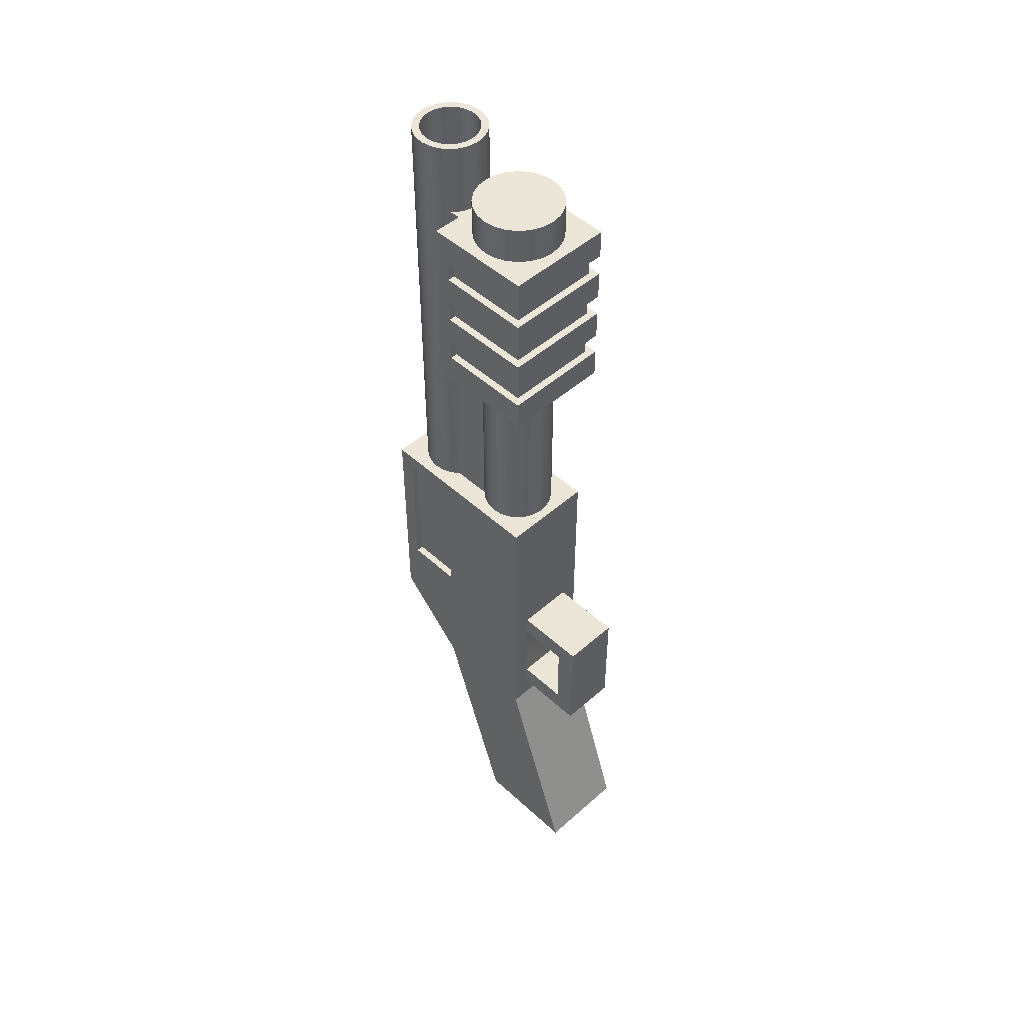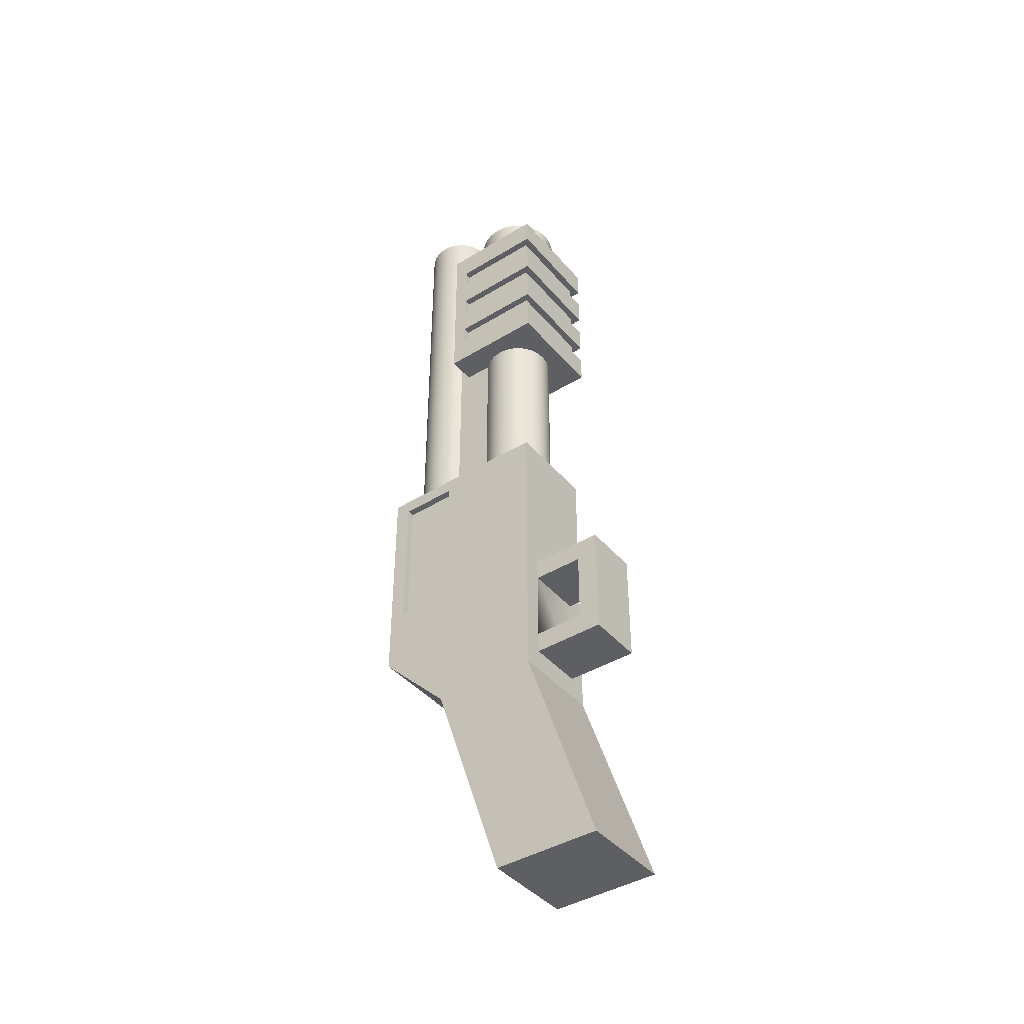
<metadata>
{"format":"obj","ext":"obj","renderer":"f3d","projection":"perspective","resolution":1024,"background":"white","views":[{"elev":48.6,"azim":-44.5,"up":"+Z"},{"elev":-41.7,"azim":-53.5,"up":"+Z"}]}
</metadata>
<code>
o Mesh2_Group3_Group1_Model
v 0.0039 -0.00465 0.0291
v -0.0039 -0.00465 0.0291
v -0.0039 0.00255 0.0291
v -0.0045 0.00255 0.0291
v -0.0045 -0.00525 0.0291
v 0.0045 -0.00525 0.0291
v 0.0045 0.00255 0.0291
v 0.0039 0.00255 0.0291
v 0.0039 -0.00465 0.0309
v -0.0039 -0.00465 0.0309
v 0.0045 0.00255 0.0309
v 0.0045 -0.00525 0.0309
v -0.0045 -0.00525 0.0309
v -0.0045 0.00255 0.0309
v -0.0039 0.00255 0.0309
v 0.0039 0.00255 0.0309
v 0.0045 -0.00525 0.0333
v 0.0045 -0.00525 0.0267
v 0.0045 0.00255 0.0267
v 0.0045 0.00255 0.0249
v 0.0045 -0.00525 0.0249
v 0.0045 -0.00525 0.0225
v 0.0045 0.00255 0.0225
v 0.0045 0.00255 0.0207
v 0.0045 -0.00525 0.0207
v 0.0045 -0.00525 0.0183
v 0.0045 0.00375 0.0183
v 0.0045 0.00375 0.0333
v -0.0045 -0.00525 0.0333
v -0.0045 0.00375 0.0333
v -0.0045 0.00375 0.0183
v -0.0045 -0.00525 0.0183
v -0.0045 -0.00525 0.0207
v -0.0045 0.00255 0.0207
v -0.0045 0.00255 0.0225
v -0.0045 -0.00525 0.0225
v -0.0045 -0.00525 0.0249
v -0.0045 0.00255 0.0249
v -0.0045 0.00255 0.0267
v -0.0045 -0.00525 0.0267
v -0.002121 0.00375 0.0333
v 0.002121 0.00375 0.0333
v 0.002121 0.001371 0.0333
v 0.002598 0.00075 0.0333
v 0.002898 2.6e-05 0.0333
v 0.003 -0.00075 0.0333
v 0.002898 -0.001526 0.0333
v 0.002598 -0.00225 0.0333
v 0.002121 -0.002871 0.0333
v 0.0015 -0.003348 0.0333
v 0.000776 -0.003648 0.0333
v -0 -0.00375 0.0333
v -0.000776 -0.003648 0.0333
v -0.0015 -0.003348 0.0333
v -0.002121 -0.002871 0.0333
v -0.002598 -0.00225 0.0333
v -0.002898 -0.001526 0.0333
v -0.003 -0.00075 0.0333
v -0.002898 2.6e-05 0.0333
v -0.002598 0.00075 0.0333
v -0.002121 0.001371 0.0333
v -0.002121 0.00375 0.0183
v -0.002121 0.001371 0.0183
v -0.002598 0.00075 0.0183
v -0.002898 2.6e-05 0.0183
v -0.003 -0.00075 0.0183
v -0.002898 -0.001526 0.0183
v -0.002598 -0.00225 0.0183
v -0.002121 -0.002871 0.0183
v -0.0015 -0.003348 0.0183
v -0.000776 -0.003648 0.0183
v -0 -0.00375 0.0183
v 0.000776 -0.003648 0.0183
v 0.0015 -0.003348 0.0183
v 0.002121 -0.002871 0.0183
v 0.002598 -0.00225 0.0183
v 0.002898 -0.001526 0.0183
v 0.003 -0.00075 0.0183
v 0.002898 2.6e-05 0.0183
v 0.002598 0.00075 0.0183
v 0.002121 0.001371 0.0183
v 0.002121 0.00375 0.0183
v 0.0039 0.00255 0.0207
v 0.0039 -0.00465 0.0207
v -0.0039 -0.00465 0.0207
v -0.0039 0.00255 0.0207
v 0.0039 0.00255 0.0225
v -0.0039 0.00255 0.0225
v -0.0039 -0.00465 0.0225
v 0.0039 -0.00465 0.0225
v 0.0039 0.00255 0.0249
v 0.0039 -0.00465 0.0249
v -0.0039 -0.00465 0.0249
v -0.0039 0.00255 0.0249
v 0.0039 0.00255 0.0267
v -0.0039 -0.00465 0.0267
v 0.0039 -0.00465 0.0267
v -0.0039 0.00255 0.0267
f 10 1 9
f 96 92 97
f 93 98 94
f 97 91 95
f 85 88 86
f 89 84 90
f 87 84 83
f 2 15 3
f 16 1 8
f 10 2 1
f 96 93 92
f 93 96 98
f 97 92 91
f 85 89 88
f 89 85 84
f 87 90 84
f 2 10 15
f 16 9 1
f 2 5 6
f 12 13 9
f 19 20 28
f 13 17 29
f 35 38 31
f 29 52 53
f 41 31 30
f 62 61 63
f 73 26 72
f 63 60 64
f 64 59 65
f 65 58 66
f 66 57 67
f 67 56 68
f 68 55 69
f 69 54 70
f 70 53 71
f 71 52 72
f 72 51 73
f 73 50 74
f 74 49 75
f 75 48 76
f 76 47 77
f 78 47 46
f 78 45 79
f 79 44 80
f 80 43 81
f 81 42 82
f 42 27 82
f 25 32 26
f 33 25 85
f 23 83 24
f 22 36 90
f 36 21 37
f 37 21 93
f 19 91 20
f 97 18 40
f 38 98 39
f 40 6 5
f 34 88 35
f 4 15 14
f 11 8 7
f 2 3 4
f 6 7 1
f 7 8 1
f 2 4 5
f 6 1 2
f 16 11 9
f 13 14 10
f 14 15 10
f 9 11 12
f 13 10 9
f 28 17 11
f 17 12 11
f 25 26 24
f 24 26 27
f 27 28 20
f 7 6 18
f 28 11 7
f 23 24 27
f 21 22 23
f 20 21 23
f 7 18 19
f 20 23 27
f 7 19 28
f 13 12 17
f 13 29 14
f 31 32 34
f 32 33 34
f 14 29 30
f 40 5 39
f 4 14 30
f 30 31 38
f 35 36 37
f 31 34 35
f 39 5 4
f 4 30 39
f 35 37 38
f 38 39 30
f 61 41 30
f 17 28 46
f 42 43 28
f 43 44 28
f 60 61 30
f 59 60 30
f 28 44 45
f 28 45 46
f 59 30 58
f 58 30 29
f 17 46 47
f 17 47 48
f 57 58 29
f 56 57 29
f 17 48 49
f 17 49 50
f 55 56 29
f 54 55 29
f 17 50 51
f 17 51 52
f 53 54 29
f 17 52 29
f 41 62 31
f 62 41 61
f 32 31 66
f 62 63 31
f 63 64 31
f 82 27 81
f 80 81 27
f 79 80 27
f 31 64 65
f 31 65 66
f 79 27 78
f 78 27 26
f 32 66 67
f 32 67 68
f 77 78 26
f 76 77 26
f 32 68 69
f 32 69 70
f 75 76 26
f 74 75 26
f 32 70 71
f 32 71 72
f 73 74 26
f 32 72 26
f 63 61 60
f 64 60 59
f 65 59 58
f 66 58 57
f 67 57 56
f 68 56 55
f 69 55 54
f 70 54 53
f 71 53 52
f 72 52 51
f 73 51 50
f 74 50 49
f 75 49 48
f 76 48 47
f 78 77 47
f 78 46 45
f 79 45 44
f 80 44 43
f 81 43 42
f 42 28 27
f 25 33 32
f 86 34 85
f 25 24 84
f 24 83 84
f 85 34 33
f 25 84 85
f 23 87 83
f 87 23 90
f 36 35 89
f 35 88 89
f 90 23 22
f 36 89 90
f 36 22 21
f 94 38 93
f 21 20 92
f 20 91 92
f 93 38 37
f 21 92 93
f 19 95 91
f 97 95 19
f 40 39 96
f 39 98 96
f 97 19 18
f 40 96 97
f 38 94 98
f 40 18 6
f 34 86 88
f 4 3 15
f 11 16 8
o Mesh1_Group2_Group1_Model
v -0.0039 -0.0045 -0.0213
v -0.0024 -0.0045 -0.01944
v -0.0039 -0.0045 0.0033
v 0.0039 -0.0045 -0.0213
v -0.0039 0.0045 -0.0213
v 0.0039 0.0045 -0.0213
v -0.0039 -0.0015 -0.0393
v -0.0039 -0.0105 -0.0393
v -0.0039 0.0105 -0.0153
v -0.0039 0.00435 -0.0099
v -0.0039 0.00435 0.0021
v -0.0039 0.00915 0.0021
v -0.0039 0.0105 0.0033
v 0.0039 0.0105 0.0033
v 0.0039 0.0105 -0.0153
v 0 0.00975 0.0033
v -0.000776 0.009648 0.0033
v -0.0015 0.009348 0.0033
v -0.002121 0.008871 0.0033
v -0.002598 0.00825 0.0033
v -0.002898 0.007526 0.0033
v -0.003 0.00675 0.0033
v -0.002898 0.005974 0.0033
v -0.002121 0.001371 0.0033
v -0.002598 0.00075 0.0033
v -0.002898 2.6e-05 0.0033
v -0.003 -0.00075 0.0033
v -0.002898 -0.001526 0.0033
v -0.002598 -0.00225 0.0033
v -0.002121 -0.002871 0.0033
v -0.0015 -0.003348 0.0033
v -0.000776 -0.003648 0.0033
v 0 -0.00375 0.0033
v 0.000776 -0.003648 0.0033
v 0.0039 -0.0045 0.0033
v 0.0015 -0.003348 0.0033
v 0.002121 -0.002871 0.0033
v 0.002598 -0.00225 0.0033
v 0.002898 -0.001526 0.0033
v 0.003 -0.00075 0.0033
v 0.0024 -0.0045 -0.009842
v -0.0024 -0.0045 -0.009842
v -0.0024 -0.0045 -0.01764
v -0.0024 -0.0087 -0.01164
v -0.0024 -0.0087 -0.01764
v -0.0024 -0.0105 -0.01944
v -0.0024 -0.0105 -0.009842
v -0.0024 -0.0045 -0.01164
v 0.0024 -0.0087 -0.01164
v 0.0024 -0.0087 -0.01764
v 0.0024 -0.0045 -0.01164
v 0.0024 -0.0045 -0.01764
v 0.0024 -0.0105 -0.009842
v 0.0024 -0.0105 -0.01944
v 0.0024 -0.0045 -0.01944
v 0.0039 -0.0105 -0.0393
v 0.0039 -0.0015 -0.0393
v 0.002898 2.6e-05 0.0033
v 0.002598 0.00075 0.0033
v 0.002121 0.001371 0.0033
v 0.002898 0.005974 0.0033
v 0.003 0.00675 0.0033
v 0.002898 0.007526 0.0033
v 0.002598 0.00825 0.0033
v 0.002121 0.008871 0.0033
v 0.0015 0.009348 0.0033
v 0.000776 0.009648 0.0033
v 0 0.00975 0.0393
v 0.000776 0.009648 0.0393
v -0.000776 0.009648 0.0393
v -0.0015 0.009348 0.0393
v -0.002121 0.008871 0.0393
v -0.002598 0.00825 0.0393
v -0.002898 0.007526 0.0393
v -0.003 0.00675 0.0393
v -0.002898 0.005974 0.0393
v -0.002598 0.00525 0.0033
v -0.002598 0.00525 0.0393
v -0.002121 0.004629 0.0033
v -0.002121 0.001371 0.0333
v -0.002121 0.002128 0.0333
v -0.002121 0.004629 0.0333
v -0.002598 0.00075 0.0333
v -0.002898 2.6e-05 0.0333
v -0.003 -0.00075 0.0333
v -0.002898 -0.001526 0.0333
v -0.002598 -0.00225 0.0333
v -0.002121 -0.002871 0.0333
v -0.0015 -0.003348 0.0333
v -0.000776 -0.003648 0.0333
v 0 -0.00375 0.0333
v 0.000776 -0.003648 0.0333
v 0.0015 -0.003348 0.0333
v 0.002121 -0.002871 0.0333
v 0.002598 -0.00225 0.0333
v 0.002898 -0.001526 0.0333
v 0.003 -0.00075 0.0333
v 0.002898 2.6e-05 0.0333
v 0.002598 0.00075 0.0333
v 0.002121 0.001371 0.0333
v 0.002121 0.004629 0.0033
v 0.002121 0.004629 0.0333
v 0.002121 0.002128 0.0333
v 0.002598 0.00525 0.0033
v 0.002898 0.005974 0.0393
v 0.002598 0.00525 0.0393
v 0.003 0.00675 0.0393
v 0.002898 0.007526 0.0393
v 0.002598 0.00825 0.0393
v 0.002121 0.008871 0.0393
v 0.0015 0.009348 0.0393
v 0 0.009145 0.0393
v 0.00062 0.009063 0.0393
v 0.001197 0.008824 0.0393
v 0.001693 0.008443 0.0393
v 0.002074 0.007947 0.0393
v 0.002313 0.00737 0.0393
v 0.002395 0.00675 0.0393
v 0.002313 0.00613 0.0393
v 0.002074 0.005553 0.0393
v 0.001693 0.005057 0.0393
v 0.001197 0.004676 0.0393
v 0.002121 0.004629 0.0393
v 0.00062 0.004437 0.0393
v 0 0.004355 0.0393
v -0.0015 0.004152 0.0393
v 0.0015 0.004152 0.0393
v -0.000776 0.003852 0.0393
v 0.000776 0.003852 0.0393
v 0 0.00375 0.0393
v -0.000776 0.003852 0.0333
v 0 0.00375 0.0333
v -0.0015 0.004152 0.0333
v -0.002121 0.004629 0.0393
v -0.001197 0.004676 0.0393
v -0.00062 0.004437 0.0393
v 0 0.004355 0.0273
v -0.00062 0.004437 0.0273
v 0.00062 0.004437 0.0273
v 0.001197 0.004676 0.0273
v 0.001693 0.005057 0.0273
v 0.002074 0.005553 0.0273
v 0.002313 0.00613 0.0273
v 0.002395 0.00675 0.0273
v 0.002313 0.00737 0.0273
v 0.002074 0.007947 0.0273
v 0.001693 0.008443 0.0273
v 0.001197 0.008824 0.0273
v 0.00062 0.009063 0.0273
v 0 0.009145 0.0273
v -0.00062 0.009063 0.0393
v -0.00062 0.009063 0.0273
v -0.001197 0.008824 0.0393
v -0.001693 0.008443 0.0393
v -0.002074 0.007947 0.0393
v -0.002313 0.00737 0.0393
v -0.002395 0.00675 0.0393
v -0.002313 0.00613 0.0393
v -0.002074 0.005553 0.0393
v -0.001693 0.005057 0.0393
v -0.001197 0.004676 0.0273
v -0.001693 0.005057 0.0273
v -0.002074 0.005553 0.0273
v -0.001197 0.008824 0.0273
v -0.001693 0.008443 0.0273
v -0.002074 0.007947 0.0273
v -0.002313 0.00737 0.0273
v -0.002395 0.00675 0.0273
v -0.002313 0.00613 0.0273
v -0.001803 0.002372 0.0333
v -0.000933 0.002732 0.0333
v 0 0.002855 0.0333
v 0.000933 0.002732 0.0333
v 0.001803 0.002372 0.0333
v 0.0015 0.004152 0.0333
v 0.000776 0.003852 0.0333
v -0.002549 0.001799 0.0333
v -0.002549 0.001799 0.0363
v -0.001803 0.002372 0.0363
v 0.0015 0.001848 0.0333
v 0.000776 0.002148 0.0333
v 0 0.00225 0.0333
v -0.000776 0.002148 0.0333
v -0.0015 0.001848 0.0333
v 0.002549 0.001799 0.0333
v 0.001803 0.002372 0.0363
v 0.002549 0.001799 0.0363
v 0.003122 0.001053 0.0333
v 0.003482 0.000183 0.0333
v 0.003605 -0.00075 0.0333
v 0.003482 -0.001683 0.0333
v 0.003122 -0.002553 0.0333
v 0.002549 -0.003299 0.0333
v 0.001803 -0.003872 0.0333
v 0.000933 -0.004232 0.0333
v 0 -0.004355 0.0333
v -0.000933 -0.004232 0.0333
v -0.001803 -0.003872 0.0333
v -0.002549 -0.003299 0.0333
v -0.003122 -0.002553 0.0333
v -0.003482 -0.001683 0.0333
v -0.003605 -0.00075 0.0333
v -0.003482 0.000183 0.0333
v -0.003122 0.001053 0.0333
v 0.003122 0.001053 0.0363
v 0.000933 0.002732 0.0363
v 0 0.002855 0.0363
v -0.000933 0.002732 0.0363
v -0.003122 0.001053 0.0363
v -0.003482 0.000183 0.0363
v -0.003605 -0.00075 0.0363
v -0.003482 -0.001683 0.0363
v -0.003122 -0.002553 0.0363
v -0.002549 -0.003299 0.0363
v -0.001803 -0.003872 0.0363
v -0.000933 -0.004232 0.0363
v 0 -0.004355 0.0363
v 0.000933 -0.004232 0.0363
v 0.001803 -0.003872 0.0363
v 0.002549 -0.003299 0.0363
v 0.003122 -0.002553 0.0363
v 0.003482 -0.001683 0.0363
v 0.003605 -0.00075 0.0363
v 0.003482 0.000183 0.0363
v -0.0039 0.00915 -0.0099
v -0.0033 0.00435 -0.0099
v -0.0033 0.00915 -0.0099
v -0.0033 0.00435 0.0021
v -0.0033 0.00915 0.0021
f 99 100 101
f 100 99 102
f 103 102 99
f 99 107 103
f 99 108 107
f 99 109 108
f 101 109 99
f 109 101 110
f 111 110 101
f 110 111 107
f 112 107 111
f 111 114 112
f 111 115 114
f 111 116 115
f 111 117 116
f 111 118 117
f 111 119 118
f 111 120 119
f 111 121 120
f 111 122 121
f 111 123 122
f 111 124 123
f 111 125 124
f 101 125 111
f 125 101 126
f 126 101 127
f 127 101 128
f 128 101 129
f 129 101 130
f 130 101 131
f 101 132 131
f 133 132 101
f 132 133 134
f 134 133 135
f 135 133 136
f 136 133 137
f 137 133 138
f 138 133 112
f 102 113 133
f 133 139 102
f 133 140 139
f 101 140 133
f 140 101 100
f 140 100 141
f 146 150 149
f 150 146 141
f 140 141 146
f 100 102 153
f 153 102 150
f 150 102 149
f 149 102 139
f 104 107 113
f 138 112 156
f 156 112 157
f 157 112 158
f 158 112 159
f 159 112 160
f 160 112 161
f 161 112 162
f 162 112 163
f 163 112 164
f 164 112 165
f 165 112 114
f 121 122 175
f 175 122 177
f 122 179 177
f 199 201 158
f 158 202 199
f 158 159 202
f 271 272 273
f 179 276 277
f 280 281 269
f 201 284 285
f 295 188 189
f 283 303 286
f 309 321 284
f 271 305 304
f 269 305 270
f 268 306 269
f 272 304 284
f 302 276 275
f 301 307 302
f 300 308 301
f 299 309 300
f 298 310 299
f 297 311 298
f 296 312 297
f 295 313 296
f 294 314 295
f 294 316 315
f 292 316 293
f 291 317 292
f 291 319 318
f 289 319 290
f 288 320 289
f 288 322 321
f 286 322 287
f 110 107 323
f 323 107 108
f 325 108 324
f 326 108 109
f 110 326 109
f 325 110 323
f 103 104 102
f 112 113 107
f 112 133 113
f 102 104 113
f 104 103 107
f 180 177 179
f 122 178 179
f 198 158 201
f 199 200 201
f 231 180 268
f 180 179 268
f 229 231 269
f 231 268 269
f 230 229 270
f 229 269 270
f 274 230 270
f 274 270 271
f 201 200 272
f 273 274 271
f 272 200 273
f 277 268 179
f 179 275 276
f 271 272 279
f 201 198 278
f 201 278 272
f 270 271 280
f 268 269 281
f 178 179 282
f 282 179 268
f 269 270 280
f 278 279 272
f 281 282 268
f 271 279 280
f 285 283 201
f 201 272 284
f 197 198 283
f 201 283 198
f 286 287 196
f 288 289 194
f 290 291 193
f 292 293 190
f 294 295 189
f 296 297 186
f 298 299 185
f 300 301 182
f 302 275 181
f 179 178 275
f 178 181 275
f 301 302 182
f 297 298 185
f 293 294 189
f 289 290 193
f 283 286 197
f 196 197 286
f 196 287 288
f 302 181 182
f 300 182 183
f 195 196 288
f 194 195 288
f 300 183 184
f 300 184 299
f 193 194 289
f 193 291 192
f 299 184 185
f 297 185 186
f 192 291 292
f 191 192 292
f 296 186 187
f 296 187 188
f 190 191 292
f 296 188 295
f 189 190 293
f 283 285 303
f 284 304 277
f 305 306 277
f 277 276 307
f 307 308 277
f 309 310 313
f 311 312 313
f 313 314 317
f 315 316 317
f 317 318 319
f 319 320 317
f 321 322 284
f 303 285 284
f 304 305 277
f 277 308 309
f 310 311 313
f 314 315 317
f 317 320 321
f 322 303 284
f 284 277 309
f 309 313 317
f 317 321 309
f 271 270 305
f 269 306 305
f 268 277 306
f 272 271 304
f 302 307 276
f 301 308 307
f 300 309 308
f 299 310 309
f 298 311 310
f 297 312 311
f 296 313 312
f 295 314 313
f 294 315 314
f 294 293 316
f 292 317 316
f 291 318 317
f 291 290 319
f 289 320 319
f 288 321 320
f 288 287 322
f 286 303 322
f 325 323 108
f 326 324 108
f 110 327 326
f 325 327 110
f 239 247 236
f 324 327 325
f 267 261 236
f 260 259 236
f 236 235 239
f 237 238 239
f 239 240 241
f 241 242 243
f 243 244 247
f 245 246 247
f 247 248 250
f 250 262 263
f 263 264 265
f 265 266 263
f 261 260 236
f 235 237 239
f 239 241 247
f 244 245 247
f 247 250 267
f 263 266 267
f 267 236 247
f 241 243 247
f 250 263 267
f 324 326 327
f 143 144 145
f 147 143 142
f 149 142 146
f 141 148 150
f 151 148 147
f 145 139 140
f 145 152 151
f 144 153 152
f 165 166 167
f 115 166 114
f 116 168 115
f 117 169 116
f 118 170 117
f 119 171 118
f 120 172 119
f 121 173 120
f 175 174 121
f 123 178 122
f 124 181 123
f 125 182 124
f 126 183 125
f 127 184 126
f 128 185 127
f 129 186 128
f 130 187 129
f 131 188 130
f 132 189 131
f 134 190 132
f 134 192 191
f 136 192 135
f 137 193 136
f 138 194 137
f 156 195 138
f 157 196 156
f 158 197 157
f 159 204 202
f 159 205 203
f 160 206 205
f 162 206 161
f 162 208 207
f 163 209 208
f 165 209 164
f 168 209 167
f 169 209 168
f 210 209 169
f 211 209 210
f 211 208 209
f 212 208 211
f 213 208 212
f 213 207 208
f 214 207 213
f 214 206 207
f 215 206 214
f 216 206 215
f 216 205 206
f 217 205 216
f 217 203 205
f 218 203 217
f 218 204 203
f 219 204 218
f 220 204 219
f 220 221 204
f 222 221 220
f 223 221 222
f 224 221 223
f 224 225 221
f 226 225 224
f 226 227 225
f 227 226 228
f 229 228 226
f 231 226 224
f 180 224 232
f 177 180 175
f 232 233 176
f 232 234 233
f 232 223 234
f 223 232 224
f 234 235 236
f 222 235 223
f 220 237 222
f 219 238 220
f 218 239 219
f 218 241 240
f 216 241 217
f 215 242 216
f 214 243 215
f 213 244 214
f 212 245 213
f 211 246 212
f 210 247 211
f 249 248 210
f 169 249 210
f 170 249 169
f 170 251 249
f 170 252 251
f 171 252 170
f 171 253 252
f 172 253 171
f 172 254 253
f 173 254 172
f 173 255 254
f 173 256 255
f 174 256 173
f 174 257 256
f 176 257 174
f 176 258 257
f 176 233 258
f 233 260 258
f 234 259 233
f 258 261 257
f 257 267 256
f 256 266 255
f 255 265 254
f 254 264 253
f 253 263 252
f 252 262 251
f 251 250 249
f 273 221 225
f 274 225 227
f 230 227 228
f 204 221 200
f 168 167 166
f 143 141 100
f 145 140 142
f 140 146 142
f 143 100 144
f 145 142 143
f 147 148 143
f 149 147 142
f 141 143 148
f 149 139 147
f 152 153 148
f 153 150 148
f 147 139 151
f 152 148 151
f 145 151 139
f 145 144 152
f 144 100 153
f 165 114 166
f 115 168 166
f 116 169 168
f 117 170 169
f 118 171 170
f 119 172 171
f 120 173 172
f 121 174 173
f 175 176 174
f 123 181 178
f 124 182 181
f 125 183 182
f 126 184 183
f 127 185 184
f 128 186 185
f 129 187 186
f 130 188 187
f 131 189 188
f 132 190 189
f 134 191 190
f 134 135 192
f 136 193 192
f 137 194 193
f 138 195 194
f 156 196 195
f 157 197 196
f 158 198 197
f 159 203 204
f 159 160 205
f 160 161 206
f 162 207 206
f 162 163 208
f 163 164 209
f 165 167 209
f 229 230 228
f 231 229 226
f 180 231 224
f 176 175 180
f 180 232 176
f 234 223 235
f 222 237 235
f 220 238 237
f 219 239 238
f 218 240 239
f 218 217 241
f 216 242 241
f 215 243 242
f 214 244 243
f 213 245 244
f 212 246 245
f 211 247 246
f 210 248 247
f 249 250 248
f 233 259 260
f 234 236 259
f 258 260 261
f 257 261 267
f 256 267 266
f 255 266 265
f 254 265 264
f 253 264 263
f 252 263 262
f 251 262 250
f 273 200 221
f 274 273 225
f 230 274 227
f 200 199 202
f 202 204 200
f 99 105 106
f 102 155 104
f 99 154 102
f 105 154 106
f 104 105 103
f 99 103 105
f 102 154 155
f 99 106 154
f 105 155 154
f 104 155 105

</code>
